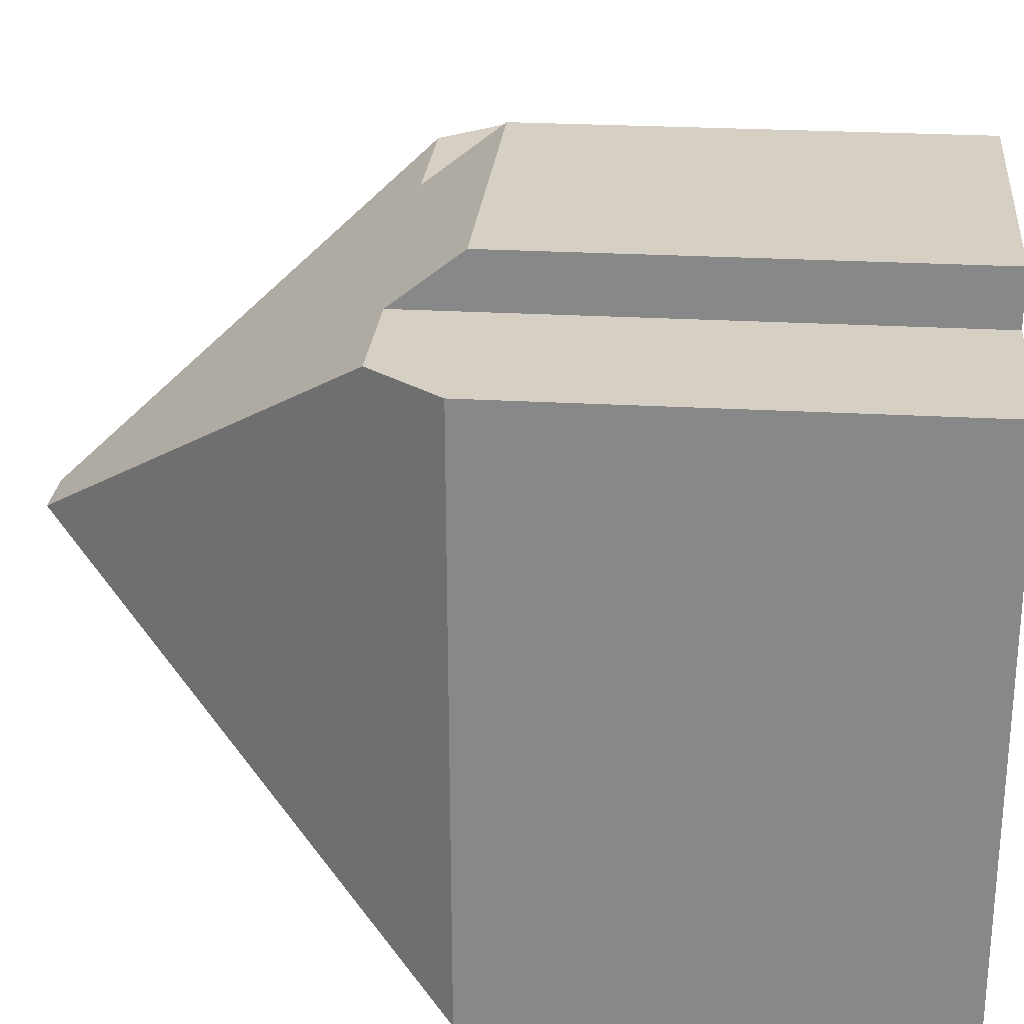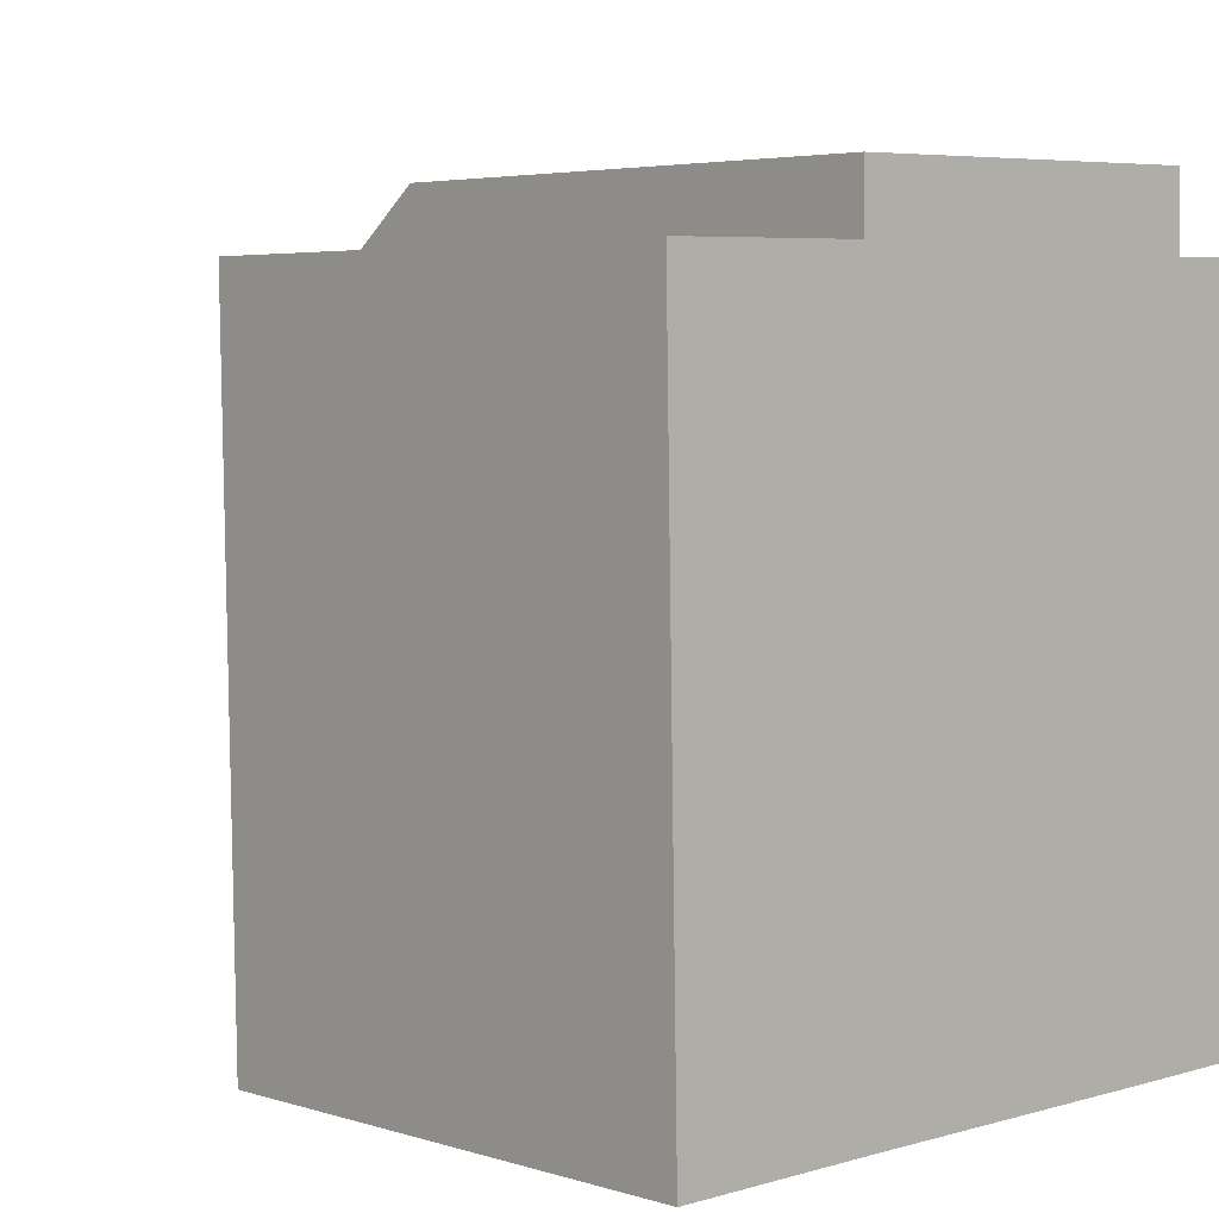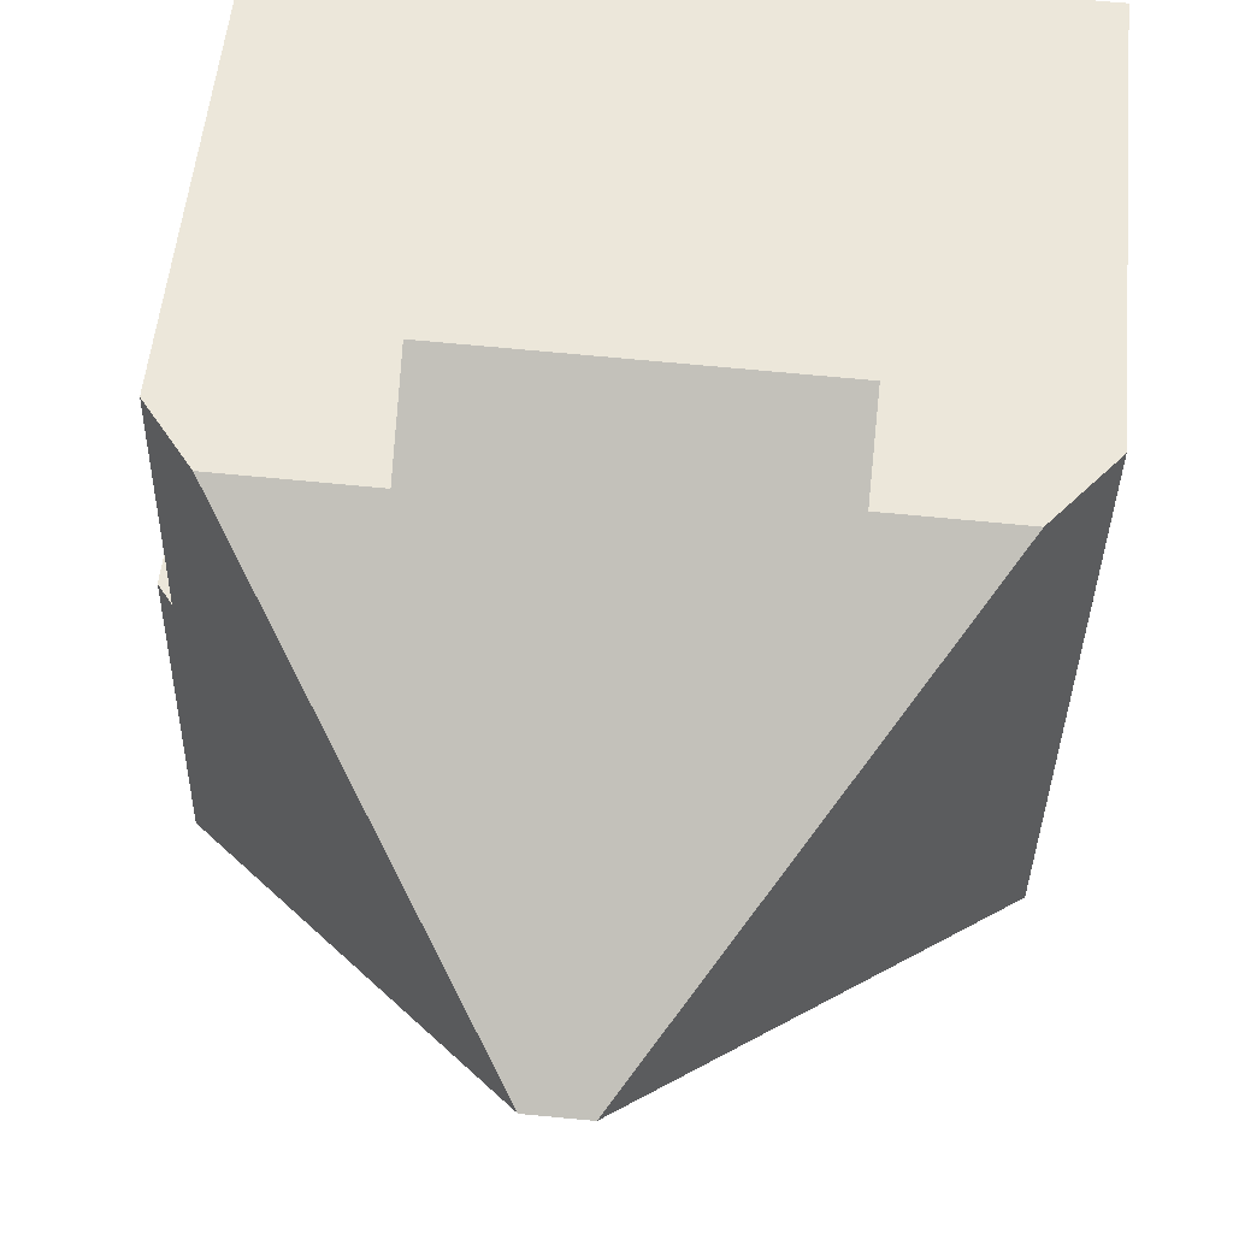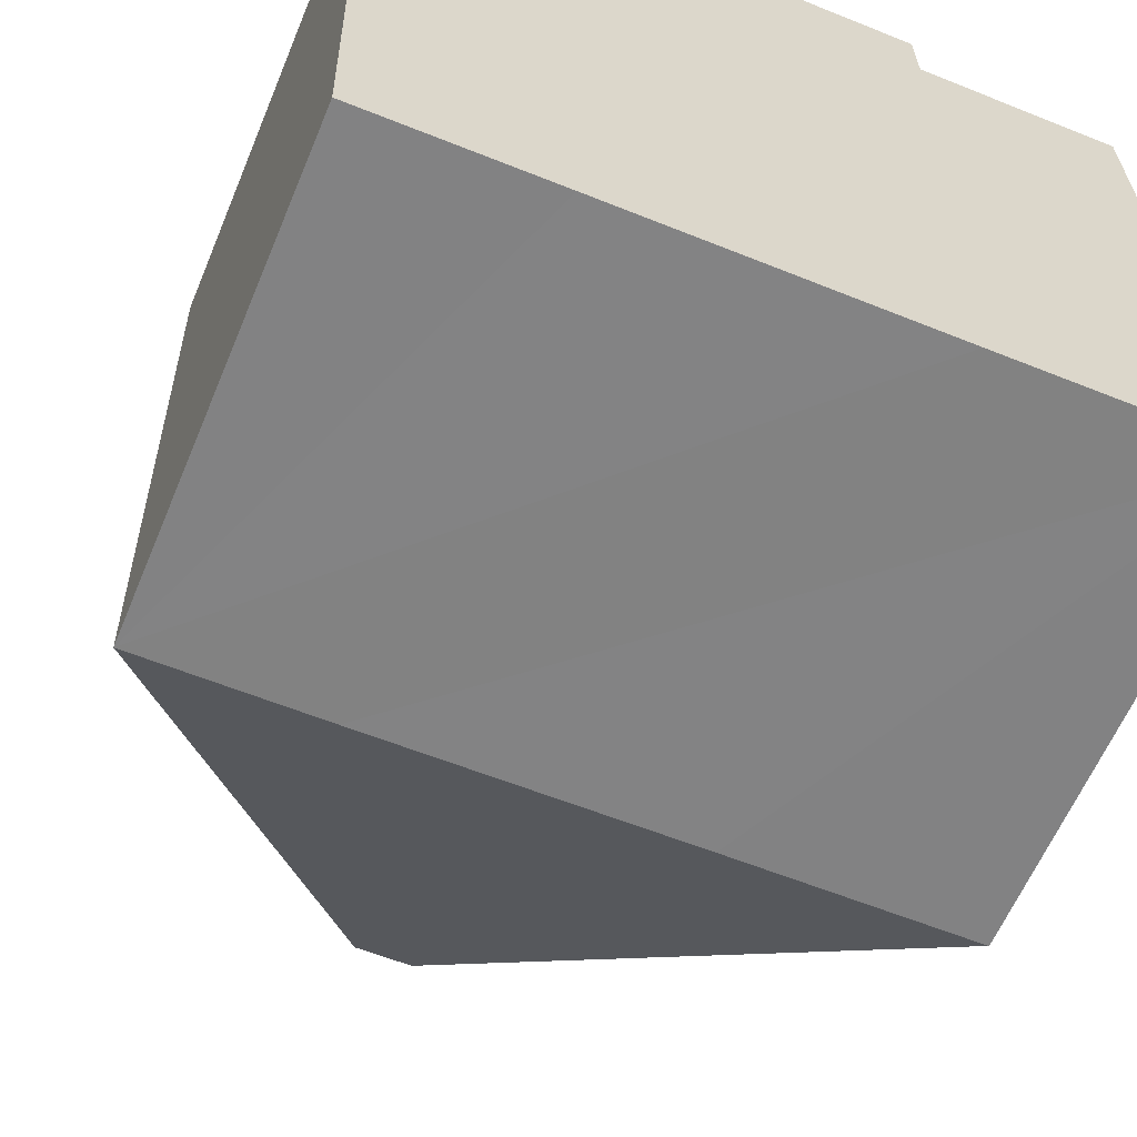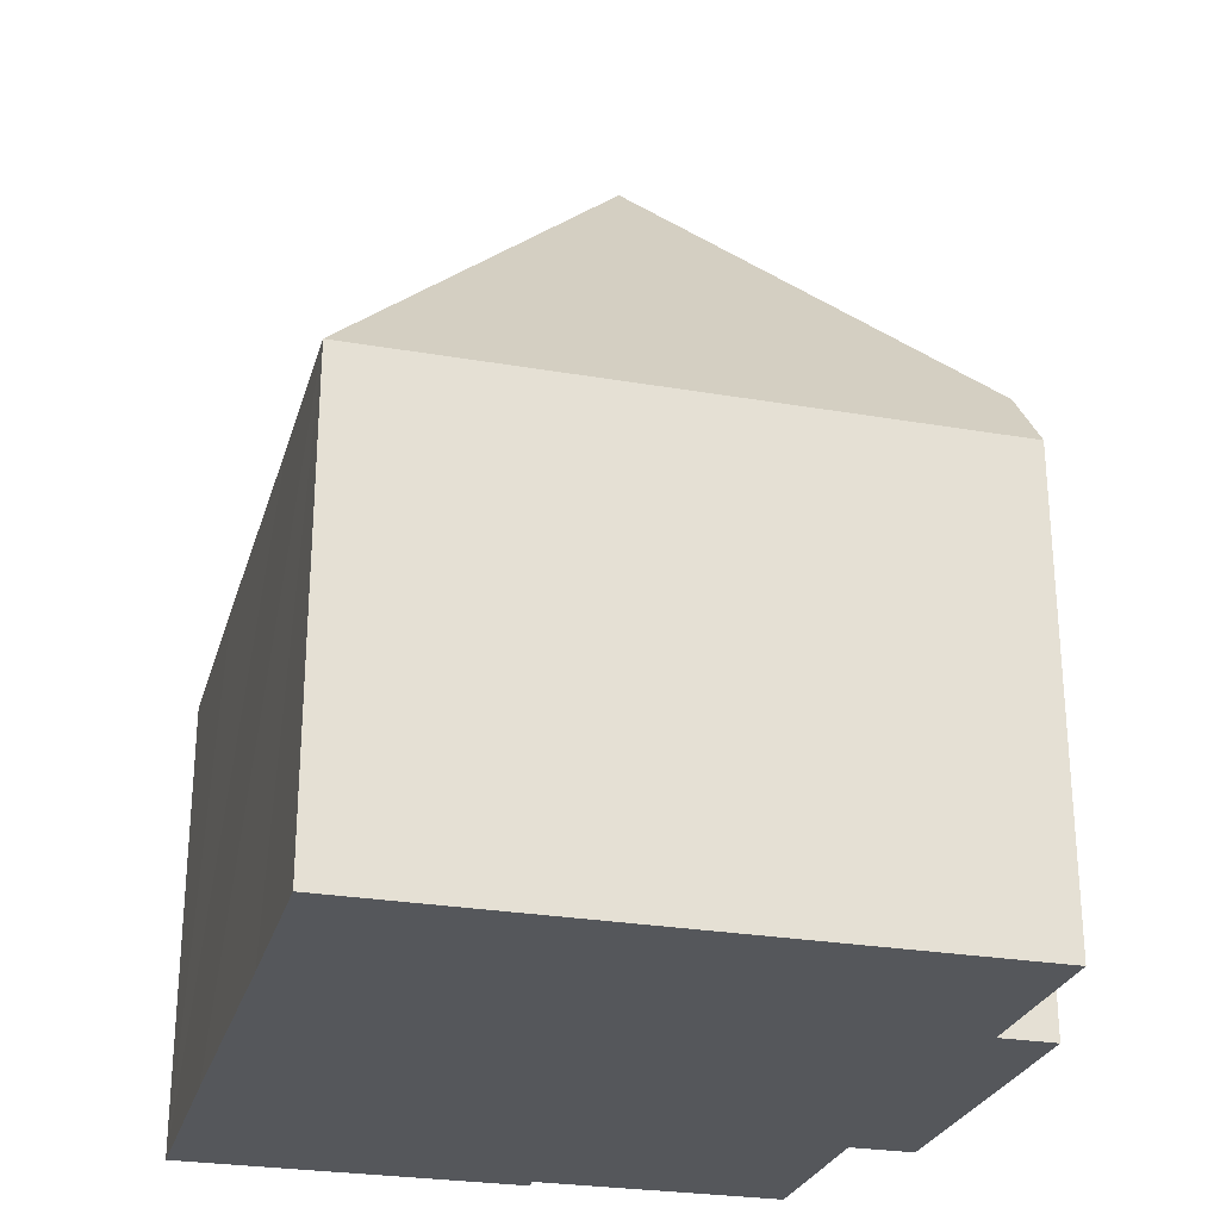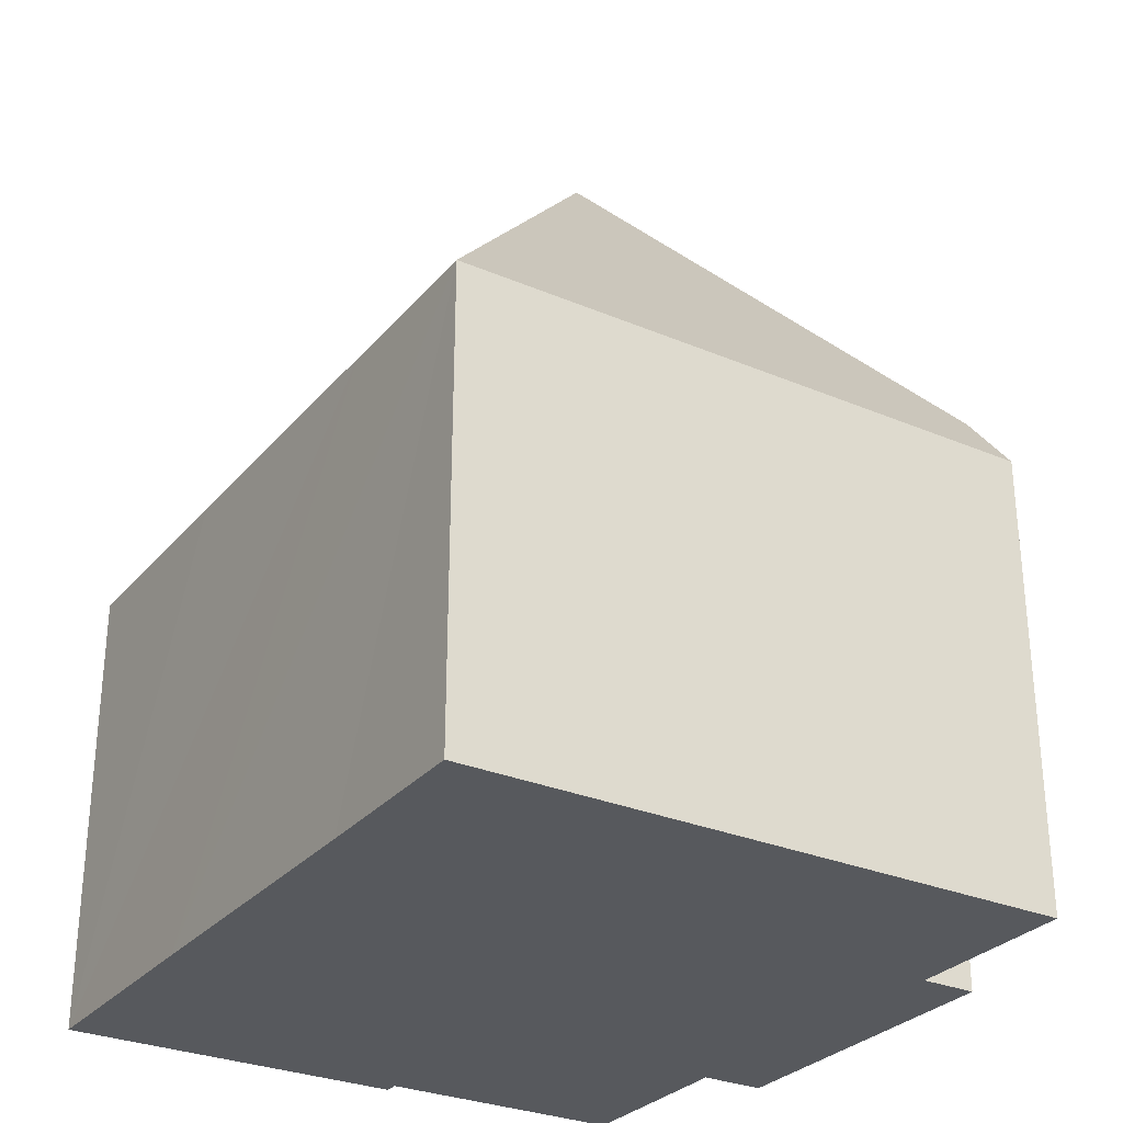
<metadata>
{"format":"obj","ext":"obj","renderer":"f3d","projection":"perspective","resolution":1024,"background":"white","views":[{"elev":25.4,"azim":-84.7,"up":"+Z"},{"elev":4.1,"azim":-43.1,"up":"+Z"},{"elev":53.8,"azim":-174.5,"up":"+Z"},{"elev":-61.2,"azim":-22.6,"up":"+Z"},{"elev":-26.7,"azim":-106.1,"up":"+Y"},{"elev":-29.4,"azim":-123.1,"up":"+Y"}]}
</metadata>
<code>
v  10.07 9.015 1.285
v  3.524 10.44 0.063
v  3.505 9.04 1.168
v  6.602 17.29 -5.282
v  7.7 17.29 -5.265
v  10.1 10.64 0.008
v  12.85 10.63 0.058
v  1.123 10.45 0.02
v  14.32 9.026 -11.66
v  13.91 9.396 -4.858
v  14.2 9.026 -4.853
v  14.31 9.044 -11.66
v  13.82 9.395 0.075
v  3.682 9.041 -11.82
v  0.213 9.025 -11.88
v  9.721 9.025 -11.74
v  0 9.025 5.526e-16
v  0.213 7.275e-16 -11.88
v  0 0 0
v  3.524 -3.858e-18 0.063
v  3.505 -7.152e-17 1.168
v  1.123 -1.225e-18 0.02
v  10.07 -7.868e-17 1.285
v  10.1 -4.899e-19 0.008
v  13.82 -4.592e-18 0.075
v  12.85 -3.551e-18 0.058
v  13.91 2.975e-16 -4.858
v  14.2 2.972e-16 -4.853
v  14.32 7.139e-16 -11.66
v  14.31 7.139e-16 -11.66
v  9.721 7.19e-16 -11.74
v  3.682 7.237e-16 -11.82
g defaultobject
f 1 2 3
f 2 1 4
f 4 1 5
f 5 1 6
f 5 6 7
f 4 8 2
f 9 10 11
f 10 9 5
f 5 9 12
f 10 7 13
f 7 10 5
f 4 14 15
f 14 4 16
f 16 4 12
f 12 4 5
f 8 15 17
f 15 8 4
f 18 17 15
f 17 18 19
f 20 3 2
f 3 20 21
f 17 2 8
f 2 17 20
f 20 17 19
f 20 19 22
f 21 1 3
f 1 21 23
f 24 7 6
f 7 24 13
f 13 24 25
f 25 24 26
f 27 11 10
f 11 27 28
f 1 24 6
f 24 1 23
f 13 27 10
f 27 13 25
f 28 9 11
f 9 28 29
f 9 30 12
f 30 9 29
f 30 16 12
f 16 30 14
f 14 30 31
f 14 31 15
f 15 31 32
f 15 32 18
f 28 30 29
f 30 28 31
f 31 28 27
f 31 27 25
f 31 25 32
f 32 25 26
f 32 26 24
f 32 24 18
f 18 24 23
f 18 23 20
f 20 23 21
f 18 22 19
f 22 18 20

</code>
